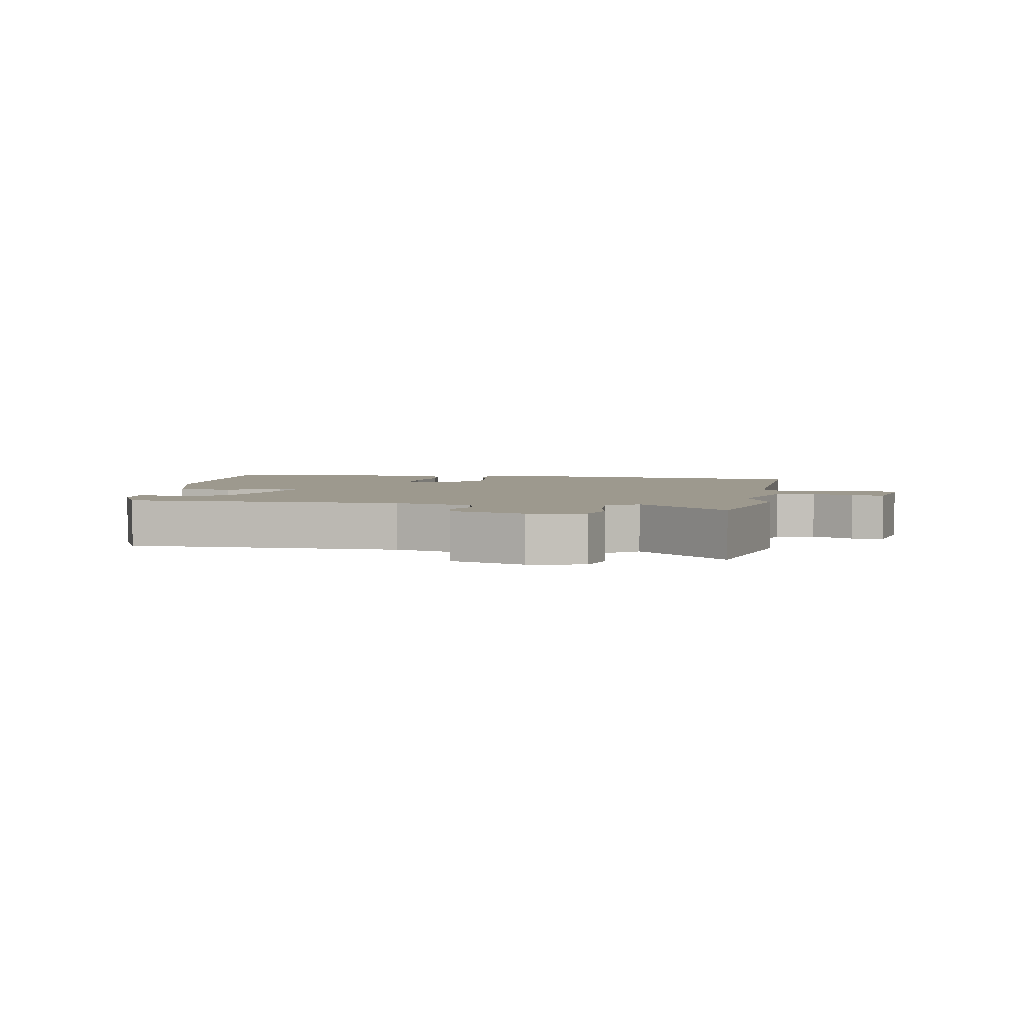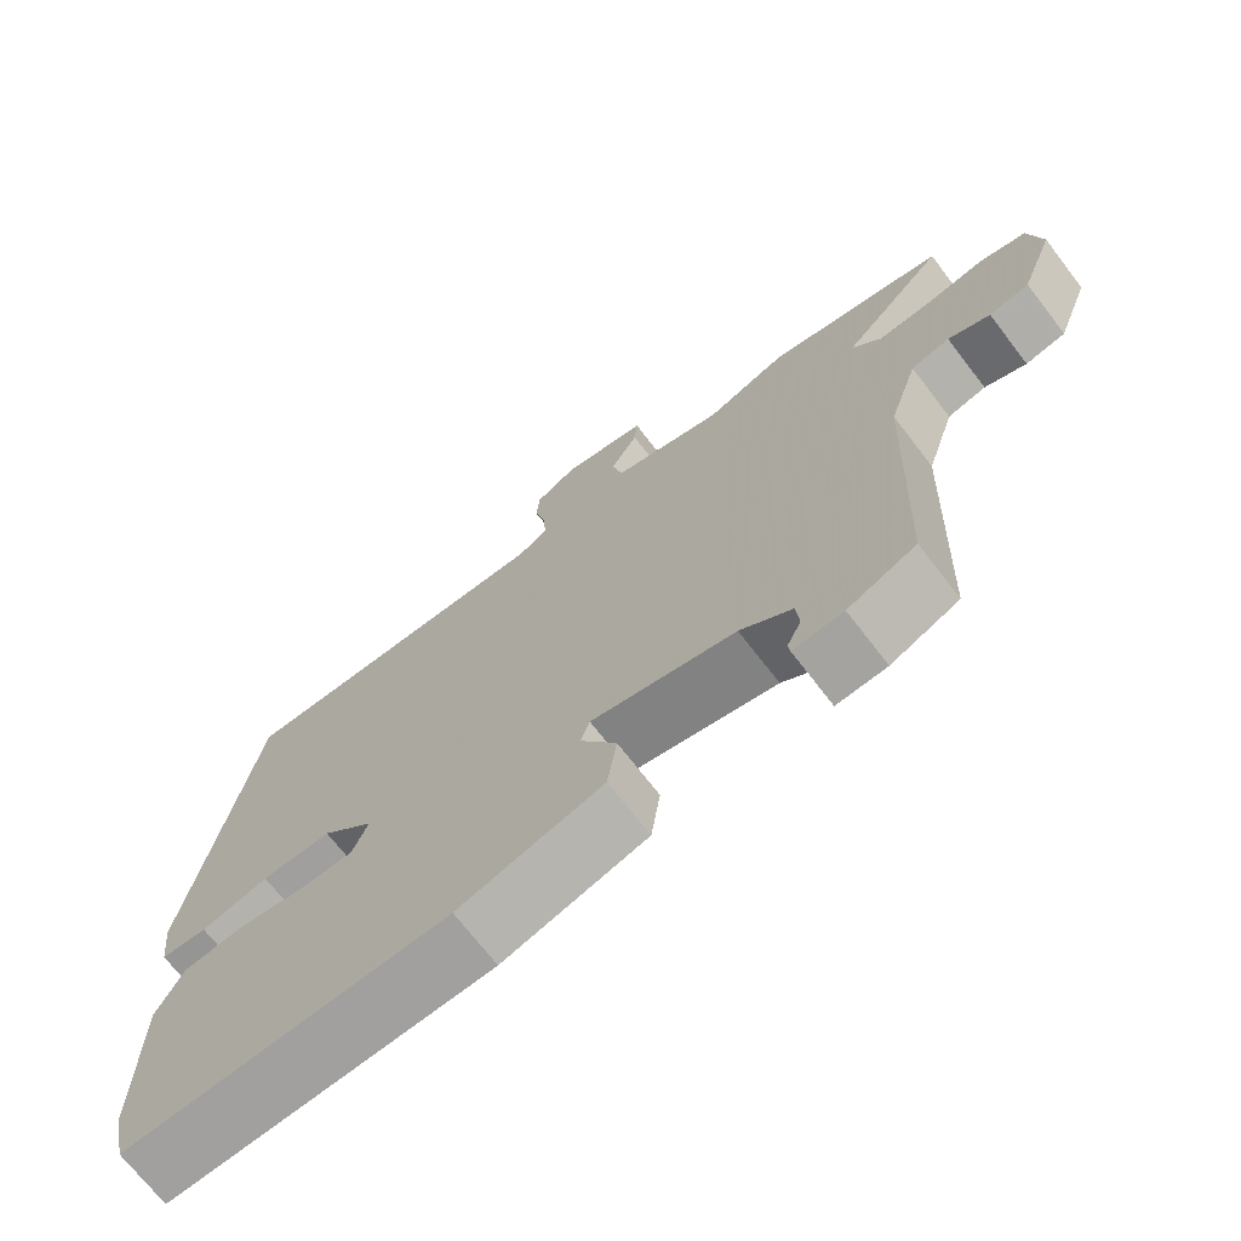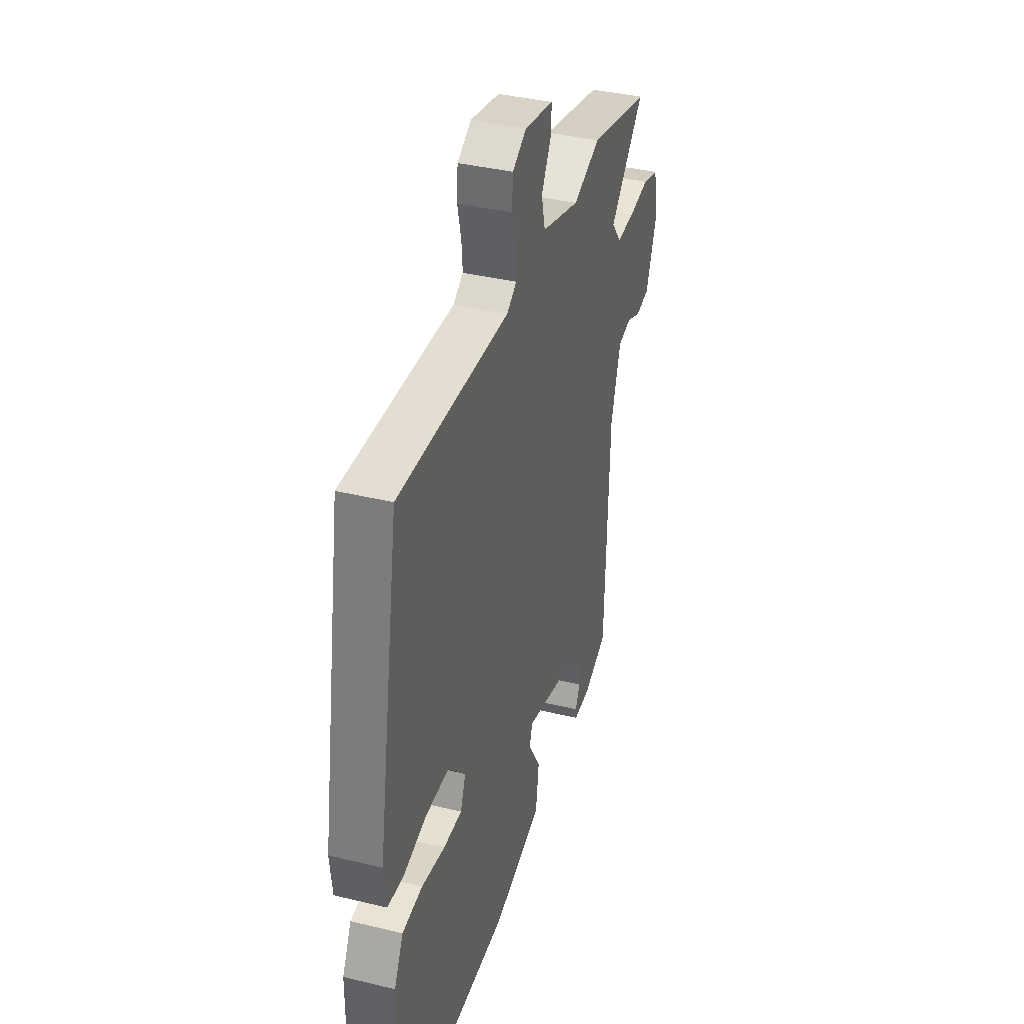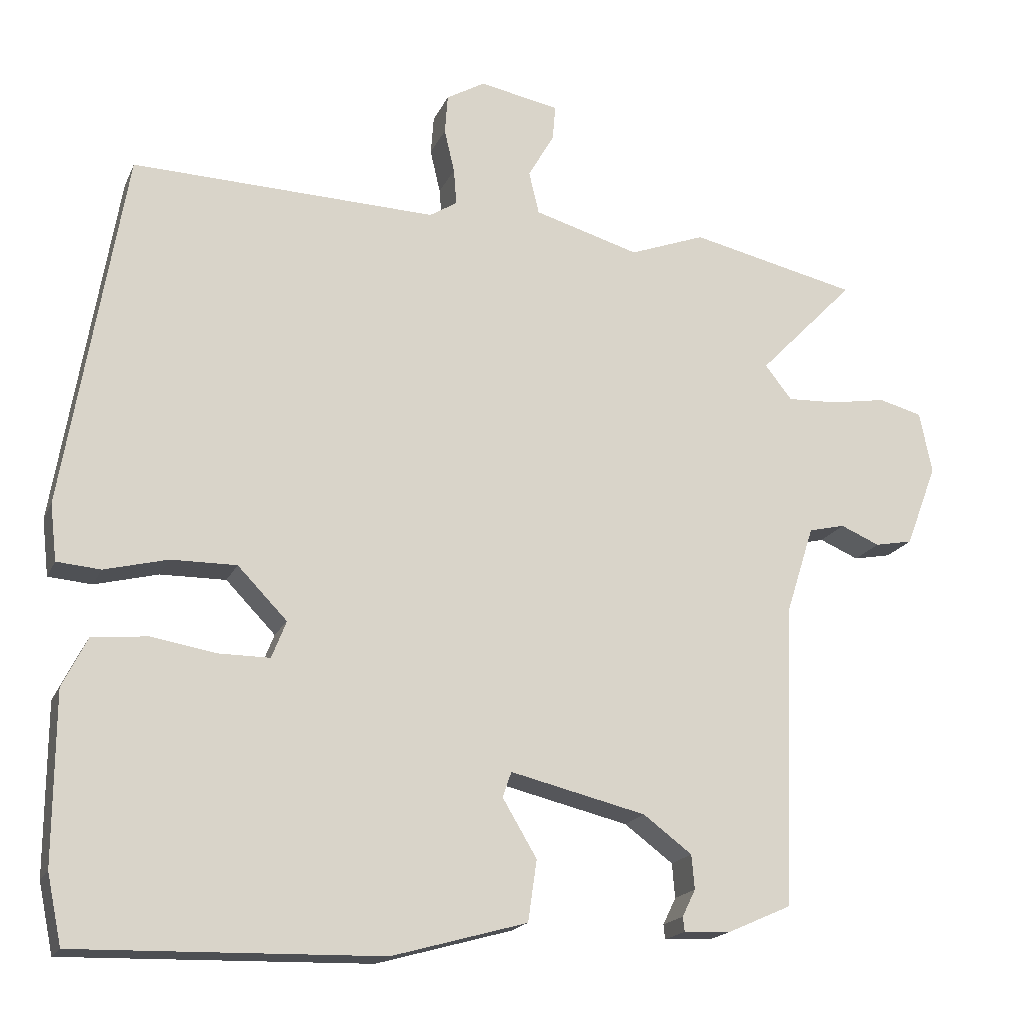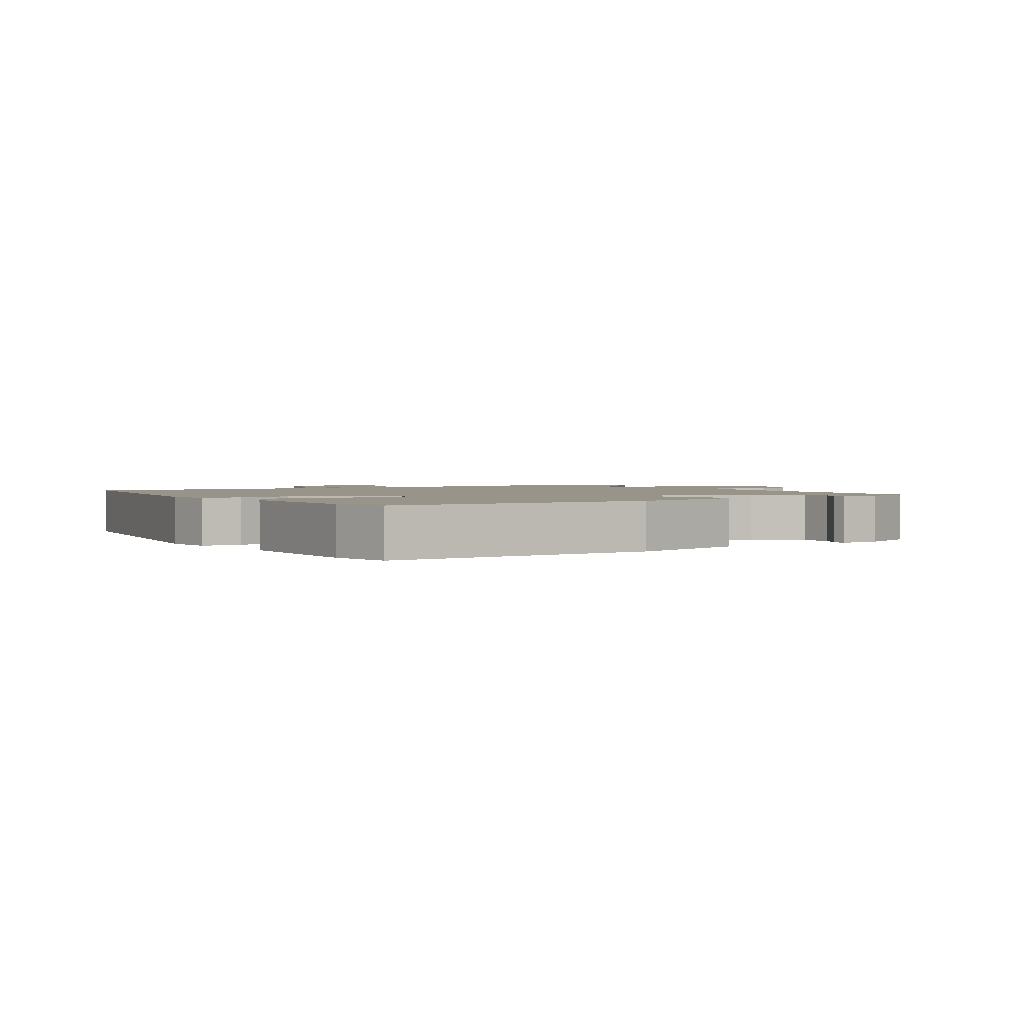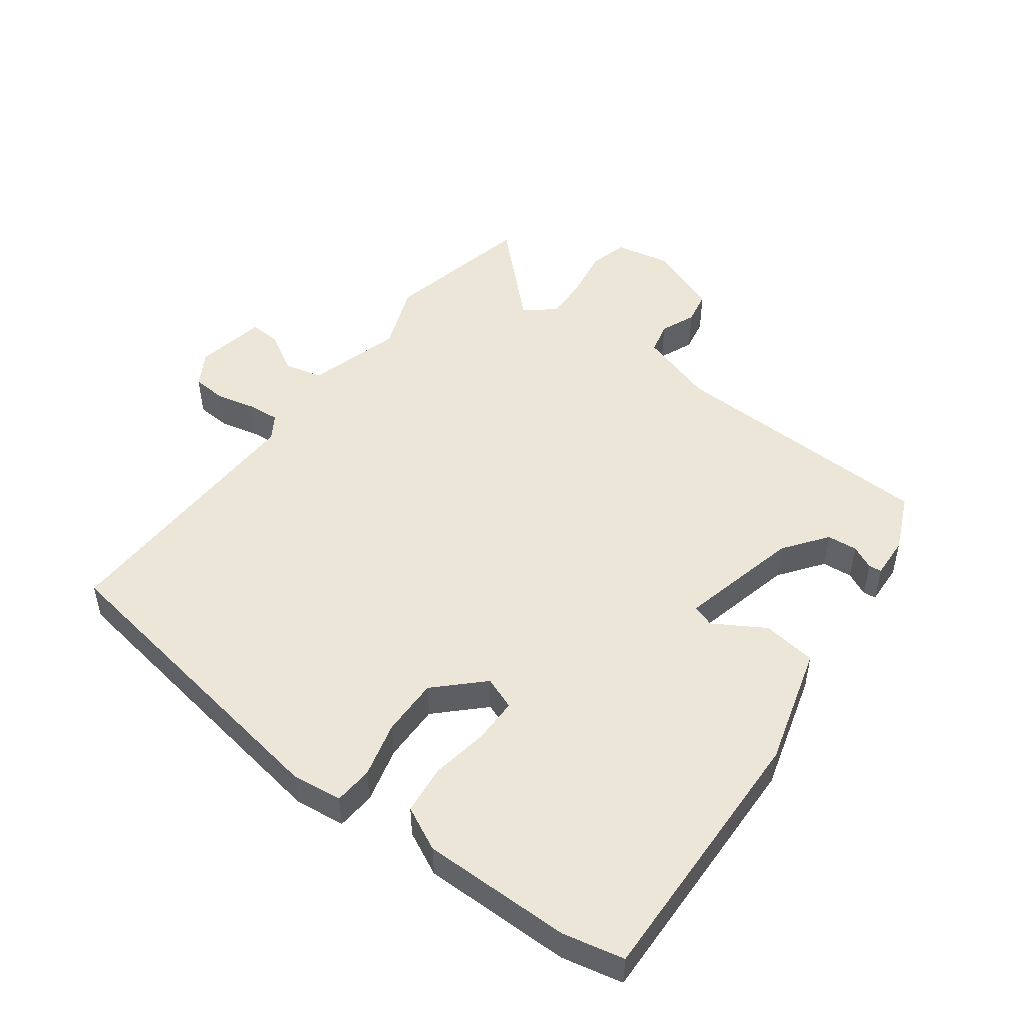
<metadata>
{"format":"obj","ext":"obj","renderer":"f3d","projection":"perspective","resolution":1024,"background":"white","views":[{"elev":3.3,"azim":-81.0,"up":"+Y"},{"elev":-70.9,"azim":-142.4,"up":"+Z"},{"elev":37.6,"azim":107.3,"up":"+Z"},{"elev":-18.3,"azim":161.6,"up":"+Z"},{"elev":1.8,"azim":147.7,"up":"+Y"},{"elev":49.5,"azim":126.4,"up":"+Y"}]}
</metadata>
<code>
v -0.485 0.07 -0.444
v -0.501 0.07 -0.025
v -0.539 0.07 0.094
v -0.589 0.07 0.106
v -0.643 0.07 0.083
v -0.695 0.07 0.093
v -0.738 0.07 0.206
v -0.721 0.07 0.291
v -0.661 0.07 0.307
v -0.584 0.07 0.294
v -0.515 0.07 0.291
v -0.478 0.07 0.338
v -0.611 0.07 0.475
v -0.38 0.07 0.527
v -0.276 0.07 0.488
v -0.131 0.07 0.53
v -0.117 0.07 0.589
v -0.153 0.07 0.651
v -0.157 0.07 0.7
v -0.047 0.07 0.721
v 0.006 0.07 0.69
v 0.01 0.07 0.636
v -0.004 0.07 0.576
v -0.008 0.07 0.526
v 0.03 0.07 0.502
v 0.45 0.07 0.515
v 0.533 0.07 0.022
v 0.524 0.07 -0.056
v 0.464 0.07 -0.061
v 0.377 0.07 -0.039
v 0.287 0.07 -0.038
v 0.219 0.07 -0.108
v 0.239 0.07 -0.159
v 0.309 0.07 -0.159
v 0.398 0.07 -0.144
v 0.475 0.07 -0.152
v 0.509 0.07 -0.22
v 0.51 0.07 -0.452
v 0.49 0.07 -0.547
v 0.073 0.07 -0.537
v -0.113 0.07 -0.485
v -0.125 0.07 -0.401
v -0.078 0.07 -0.322
v -0.09 0.07 -0.287
v -0.277 0.07 -0.332
v -0.344 0.07 -0.382
v -0.348 0.07 -0.429
v -0.33 0.07 -0.466
v -0.332 0.07 -0.486
v -0.397 0.07 -0.483
v -0.485 0 -0.444
v -0.501 0 -0.025
v -0.539 0 0.094
v -0.589 0 0.106
v -0.643 0 0.083
v -0.695 0 0.093
v -0.738 0 0.206
v -0.721 0 0.291
v -0.661 0 0.307
v -0.584 0 0.294
v -0.515 0 0.291
v -0.478 0 0.338
v -0.611 0 0.475
v -0.38 0 0.527
v -0.276 0 0.488
v -0.131 0 0.53
v -0.117 0 0.589
v -0.153 0 0.651
v -0.157 0 0.7
v -0.047 0 0.721
v 0.006 0 0.69
v 0.01 0 0.636
v -0.004 0 0.576
v -0.008 0 0.526
v 0.03 0 0.502
v 0.45 0 0.515
v 0.533 0 0.022
v 0.524 0 -0.056
v 0.464 0 -0.061
v 0.377 0 -0.039
v 0.287 0 -0.038
v 0.219 0 -0.108
v 0.239 0 -0.159
v 0.309 0 -0.159
v 0.398 0 -0.144
v 0.475 0 -0.152
v 0.509 0 -0.22
v 0.51 0 -0.452
v 0.49 0 -0.547
v 0.073 0 -0.537
v -0.113 0 -0.485
v -0.125 0 -0.401
v -0.078 0 -0.322
v -0.09 0 -0.287
v -0.277 0 -0.332
v -0.344 0 -0.382
v -0.348 0 -0.429
v -0.33 0 -0.466
v -0.332 0 -0.486
v -0.397 0 -0.483
f 49 50 1
f 48 49 1
f 47 48 1
f 46 47 1 2
f 45 46 2 3
f 44 45 3
f 41 42 43
f 40 41 43
f 39 40 43
f 38 39 43
f 37 38 43
f 36 37 43
f 35 36 43
f 34 35 43
f 33 34 43 44
f 32 33 44 3
f 28 29 30
f 27 28 30
f 26 27 30
f 25 26 30
f 24 25 30 31
f 21 22 23
f 20 21 23
f 19 20 23
f 18 19 23
f 17 18 23
f 16 17 23 24
f 31 32 3
f 24 31 3
f 16 24 3
f 15 16 3
f 8 9 10
f 7 8 10
f 6 7 10
f 5 6 10
f 4 5 10
f 4 10 11
f 3 4 11 12
f 12 13 14 15
f 3 12 15
f 51 100 99
f 51 99 98
f 51 98 97
f 52 51 97 96
f 53 52 96 95
f 53 95 94
f 93 92 91
f 93 91 90
f 93 90 89
f 93 89 88
f 93 88 87
f 93 87 86
f 93 86 85
f 93 85 84
f 94 93 84 83
f 53 94 83 82
f 80 79 78
f 80 78 77
f 80 77 76
f 80 76 75
f 81 80 75 74
f 73 72 71
f 73 71 70
f 73 70 69
f 73 69 68
f 73 68 67
f 74 73 67 66
f 53 82 81
f 53 81 74
f 53 74 66
f 53 66 65
f 60 59 58
f 60 58 57
f 60 57 56
f 60 56 55
f 60 55 54
f 61 60 54
f 62 61 54 53
f 65 64 63 62
f 65 62 53
f 1 51 52 2
f 2 52 53 3
f 3 53 54 4
f 4 54 55 5
f 5 55 56 6
f 6 56 57 7
f 7 57 58 8
f 8 58 59 9
f 9 59 60 10
f 10 60 61 11
f 11 61 62 12
f 12 62 63 13
f 13 63 64 14
f 14 64 65 15
f 15 65 66 16
f 16 66 67 17
f 17 67 68 18
f 18 68 69 19
f 19 69 70 20
f 20 70 71 21
f 21 71 72 22
f 22 72 73 23
f 23 73 74 24
f 24 74 75 25
f 25 75 76 26
f 26 76 77 27
f 27 77 78 28
f 28 78 79 29
f 29 79 80 30
f 30 80 81 31
f 31 81 82 32
f 32 82 83 33
f 33 83 84 34
f 34 84 85 35
f 35 85 86 36
f 36 86 87 37
f 37 87 88 38
f 38 88 89 39
f 39 89 90 40
f 40 90 91 41
f 41 91 92 42
f 42 92 93 43
f 43 93 94 44
f 44 94 95 45
f 45 95 96 46
f 46 96 97 47
f 47 97 98 48
f 48 98 99 49
f 49 99 100 50
f 50 100 51 1

</code>
